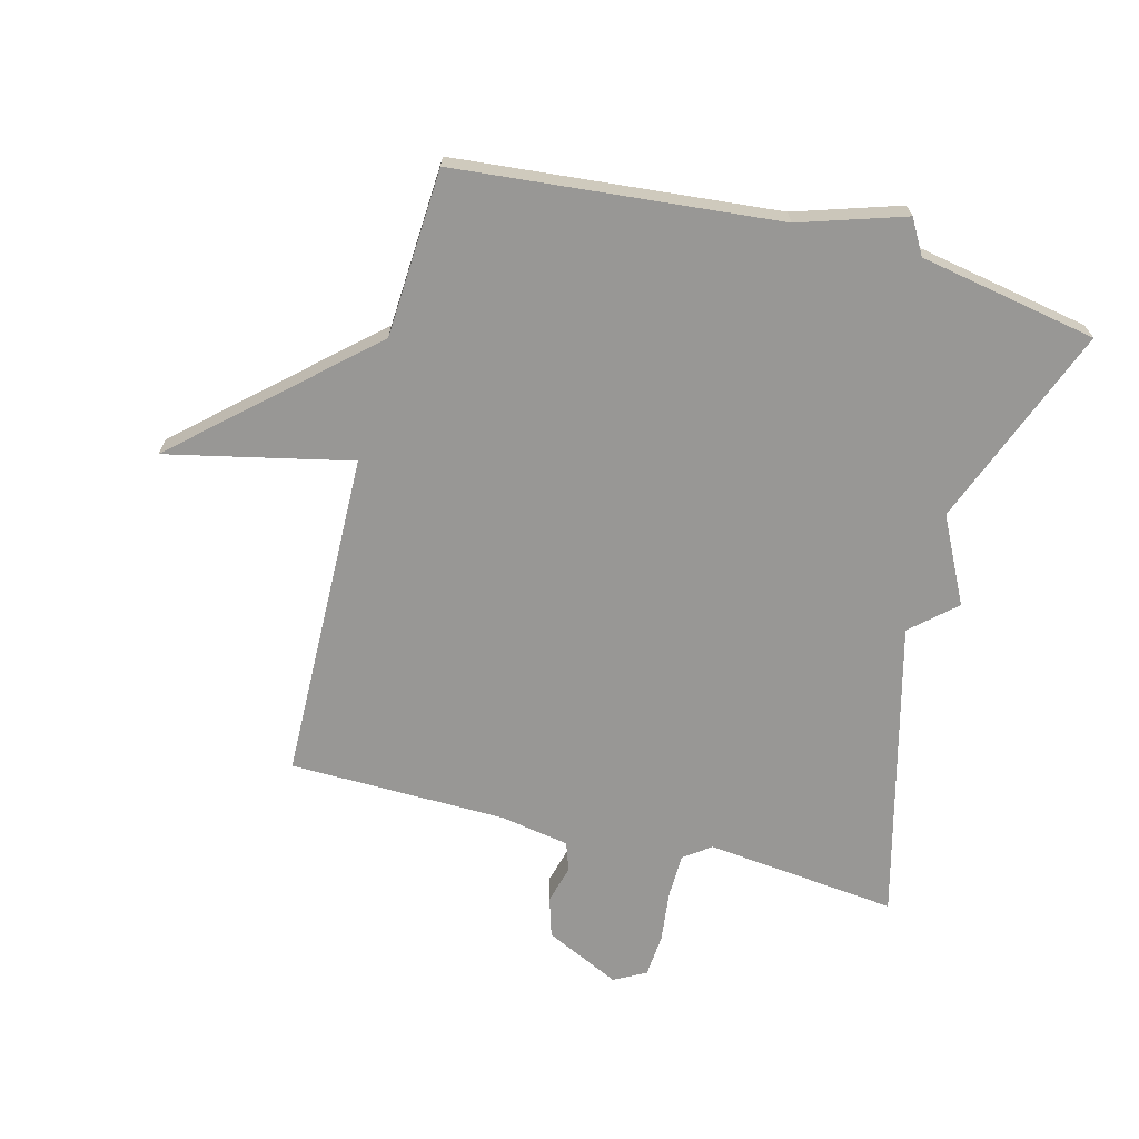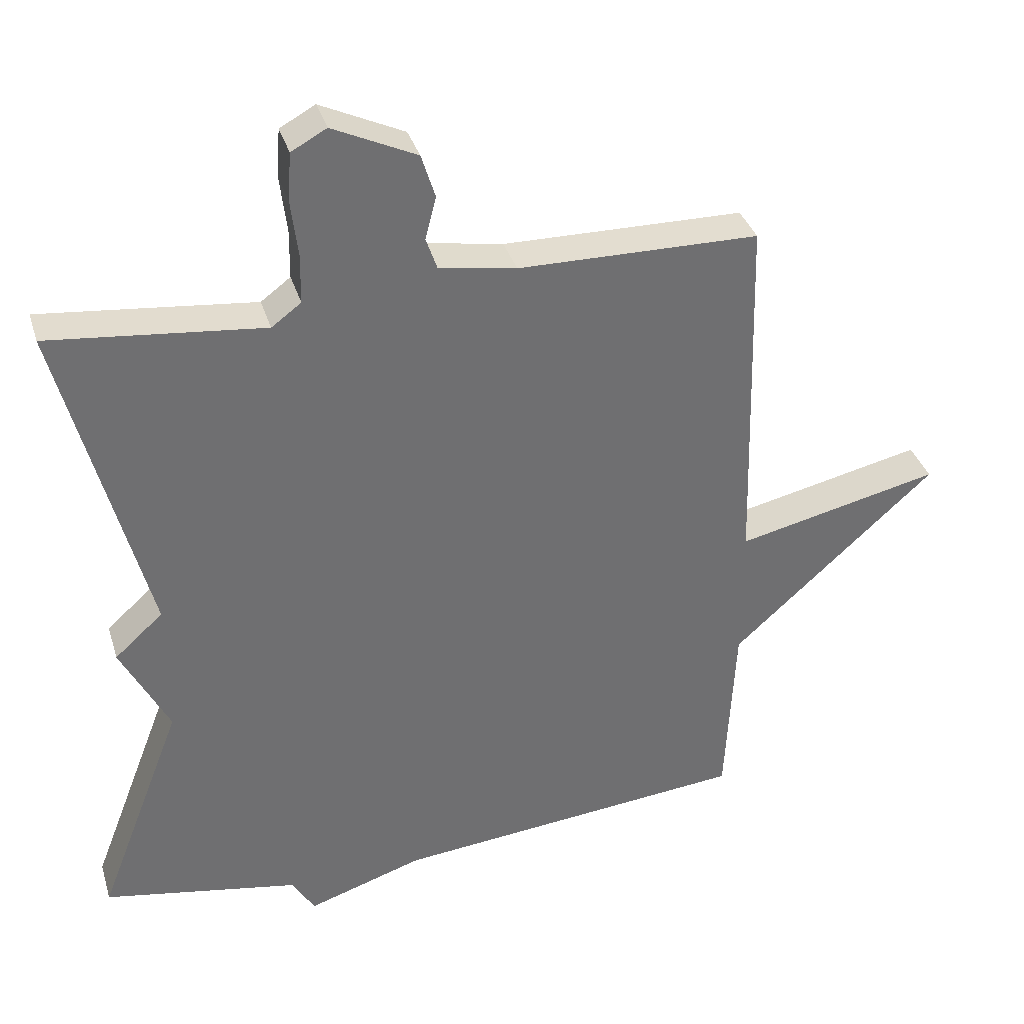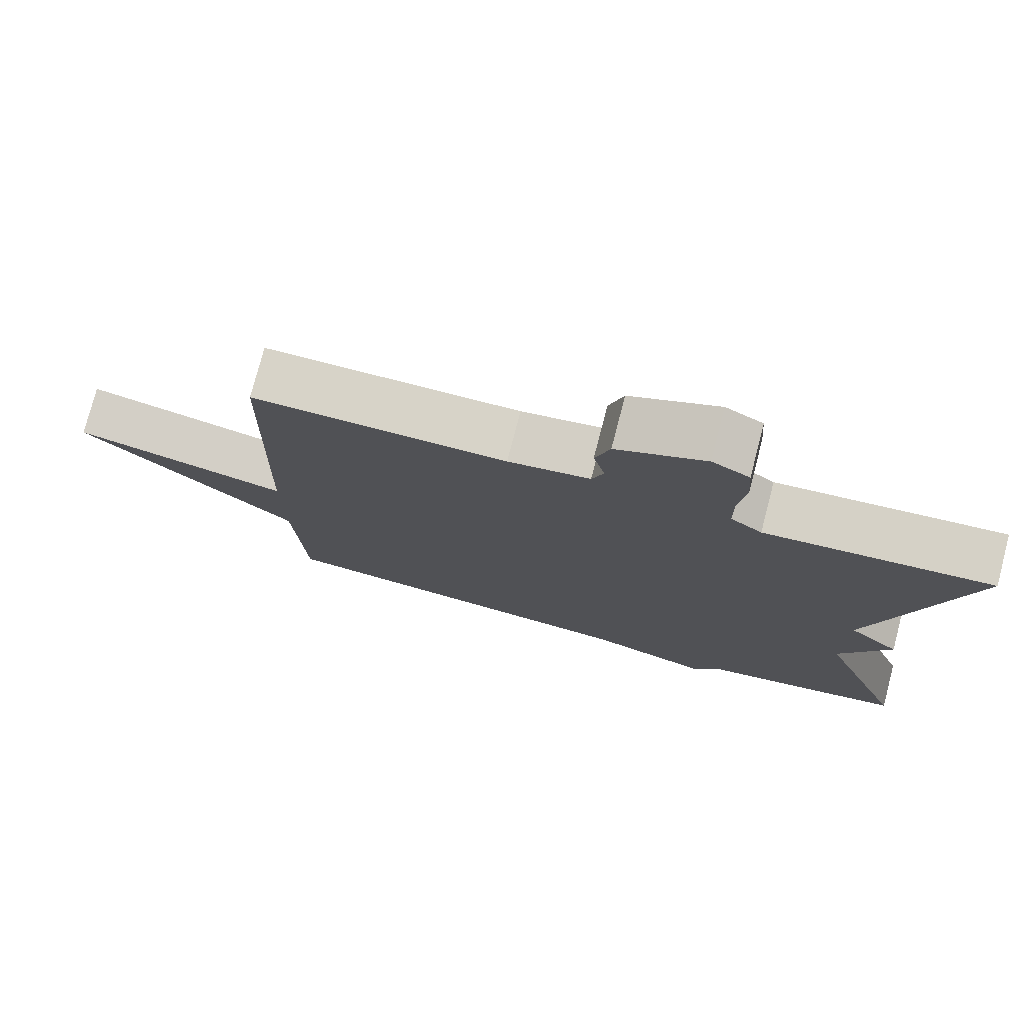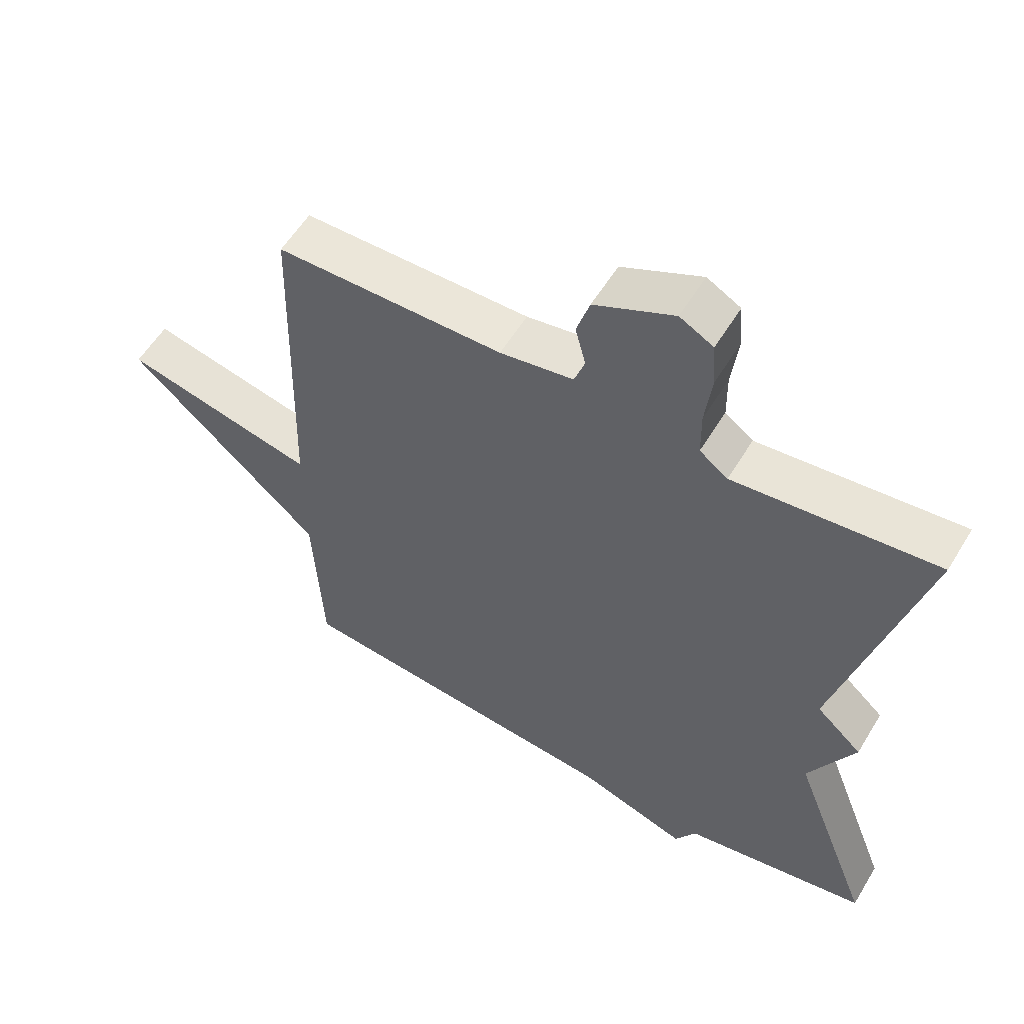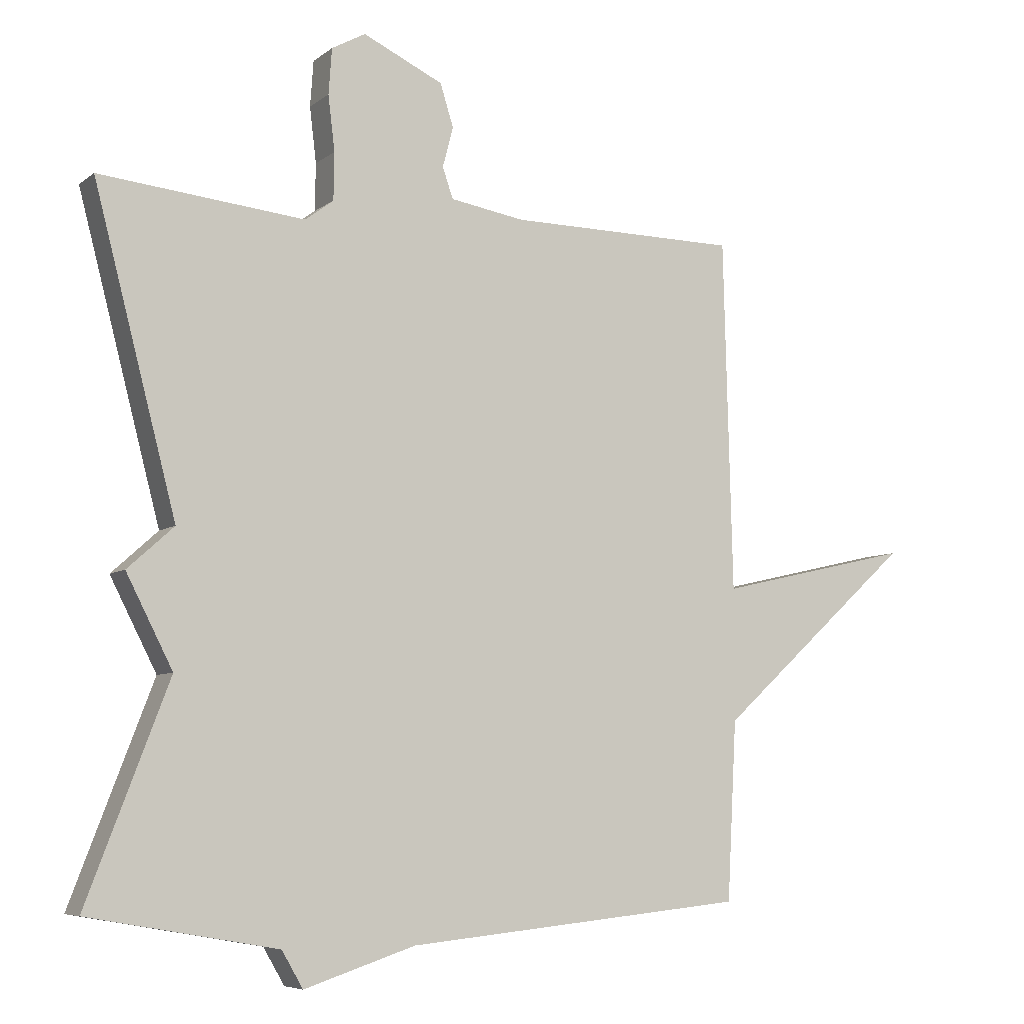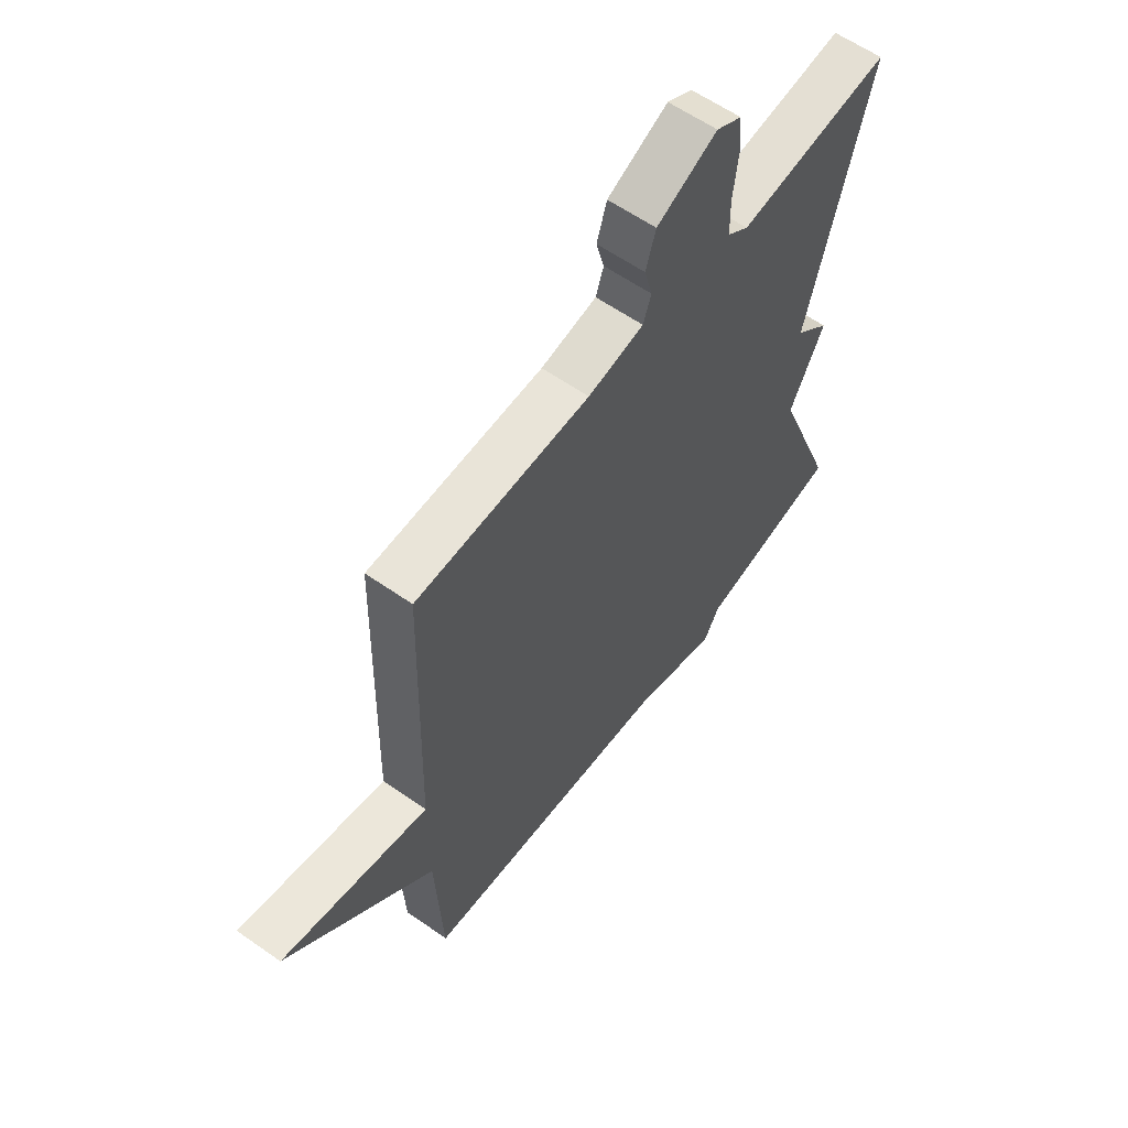
<metadata>
{"format":"obj","ext":"obj","renderer":"f3d","projection":"perspective","resolution":1024,"background":"white","views":[{"elev":-68.2,"azim":165.1,"up":"+Y"},{"elev":35.5,"azim":-16.2,"up":"+Z"},{"elev":76.7,"azim":-165.4,"up":"+Z"},{"elev":56.8,"azim":-149.1,"up":"+Z"},{"elev":-6.5,"azim":-26.7,"up":"+Z"},{"elev":59.9,"azim":125.7,"up":"+Z"}]}
</metadata>
<code>
v -0.5 0.07 0.5
v -0.191 0.07 0.468
v -0.148 0.07 0.5
v -0.147 0.07 0.571
v -0.157 0.07 0.654
v -0.152 0.07 0.723
v -0.101 0.07 0.751
v 0.02 0.07 0.694
v 0.04 0.07 0.63
v 0.024 0.07 0.569
v 0.04 0.07 0.523
v 0.152 0.07 0.504
v 0.5 0.07 0.5
v 0.514 0.07 -0.03
v 0.809 0.07 0.037
v 0.514 0.07 -0.23
v 0.5 0.07 -0.5
v -0.015 0.07 -0.551
v -0.183 0.07 -0.606
v -0.215 0.07 -0.551
v -0.5 0.07 -0.5
v -0.376 0.07 -0.177
v -0.446 0.07 -0.04
v -0.376 0.07 0.023
v -0.5 0 0.5
v -0.191 0 0.468
v -0.148 0 0.5
v -0.147 0 0.571
v -0.157 0 0.654
v -0.152 0 0.723
v -0.101 0 0.751
v 0.02 0 0.694
v 0.04 0 0.63
v 0.024 0 0.569
v 0.04 0 0.523
v 0.152 0 0.504
v 0.5 0 0.5
v 0.514 0 -0.03
v 0.809 0 0.037
v 0.514 0 -0.23
v 0.5 0 -0.5
v -0.015 0 -0.551
v -0.183 0 -0.606
v -0.215 0 -0.551
v -0.5 0 -0.5
v -0.376 0 -0.177
v -0.446 0 -0.04
v -0.376 0 0.023
f 22 23 24
f 20 21 22
f 20 22 24
f 19 20 24
f 18 19 24
f 24 1 2
f 18 24 2
f 17 18 2
f 16 17 2
f 14 15 16
f 16 2 3
f 14 16 3
f 13 14 3
f 12 13 3
f 8 9 10
f 7 8 10
f 6 7 10
f 5 6 10
f 4 5 10
f 4 10 11
f 3 4 11
f 3 11 12
f 48 47 46
f 46 45 44
f 48 46 44
f 48 44 43
f 48 43 42
f 26 25 48
f 26 48 42
f 26 42 41
f 26 41 40
f 40 39 38
f 27 26 40
f 27 40 38
f 27 38 37
f 27 37 36
f 34 33 32
f 34 32 31
f 34 31 30
f 34 30 29
f 34 29 28
f 35 34 28
f 35 28 27
f 36 35 27
f 1 25 26 2
f 2 26 27 3
f 3 27 28 4
f 4 28 29 5
f 5 29 30 6
f 6 30 31 7
f 7 31 32 8
f 8 32 33 9
f 9 33 34 10
f 10 34 35 11
f 11 35 36 12
f 12 36 37 13
f 13 37 38 14
f 14 38 39 15
f 15 39 40 16
f 16 40 41 17
f 17 41 42 18
f 18 42 43 19
f 19 43 44 20
f 20 44 45 21
f 21 45 46 22
f 22 46 47 23
f 23 47 48 24
f 24 48 25 1

</code>
